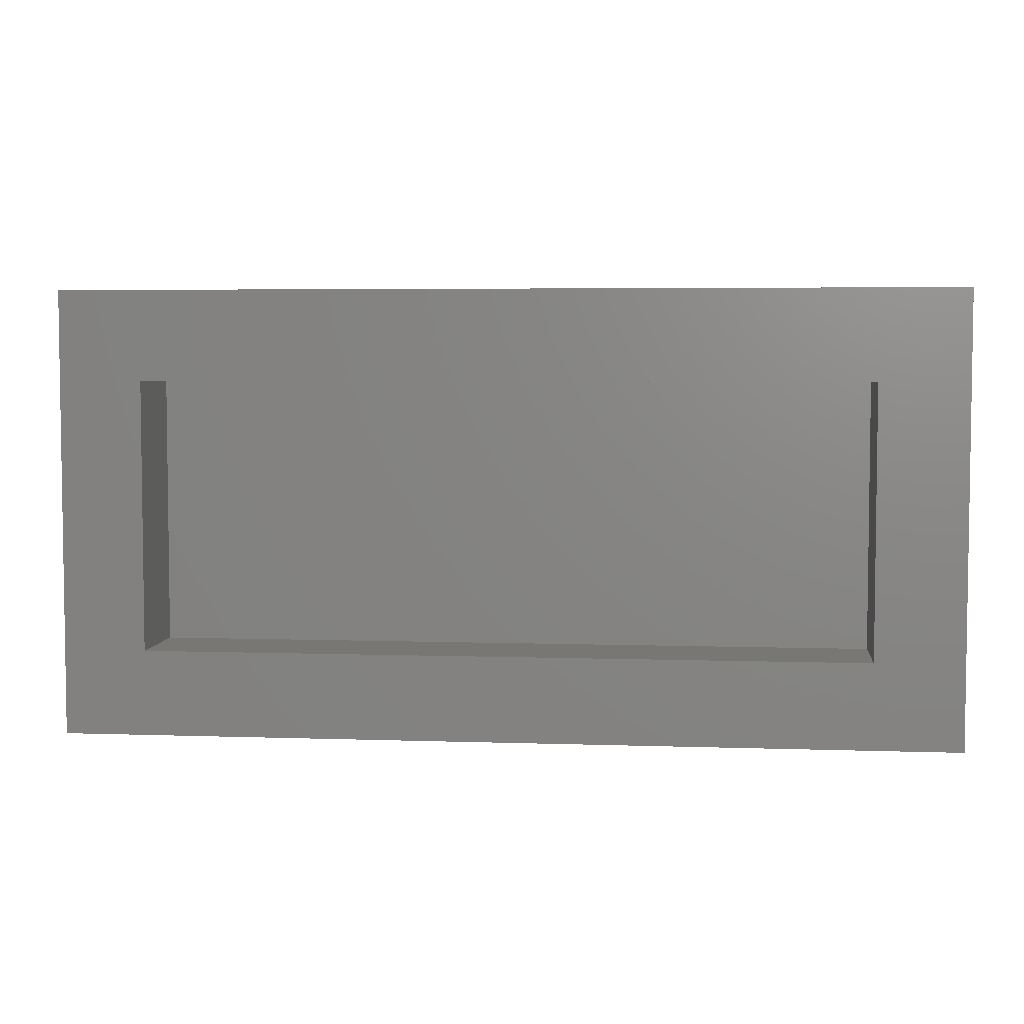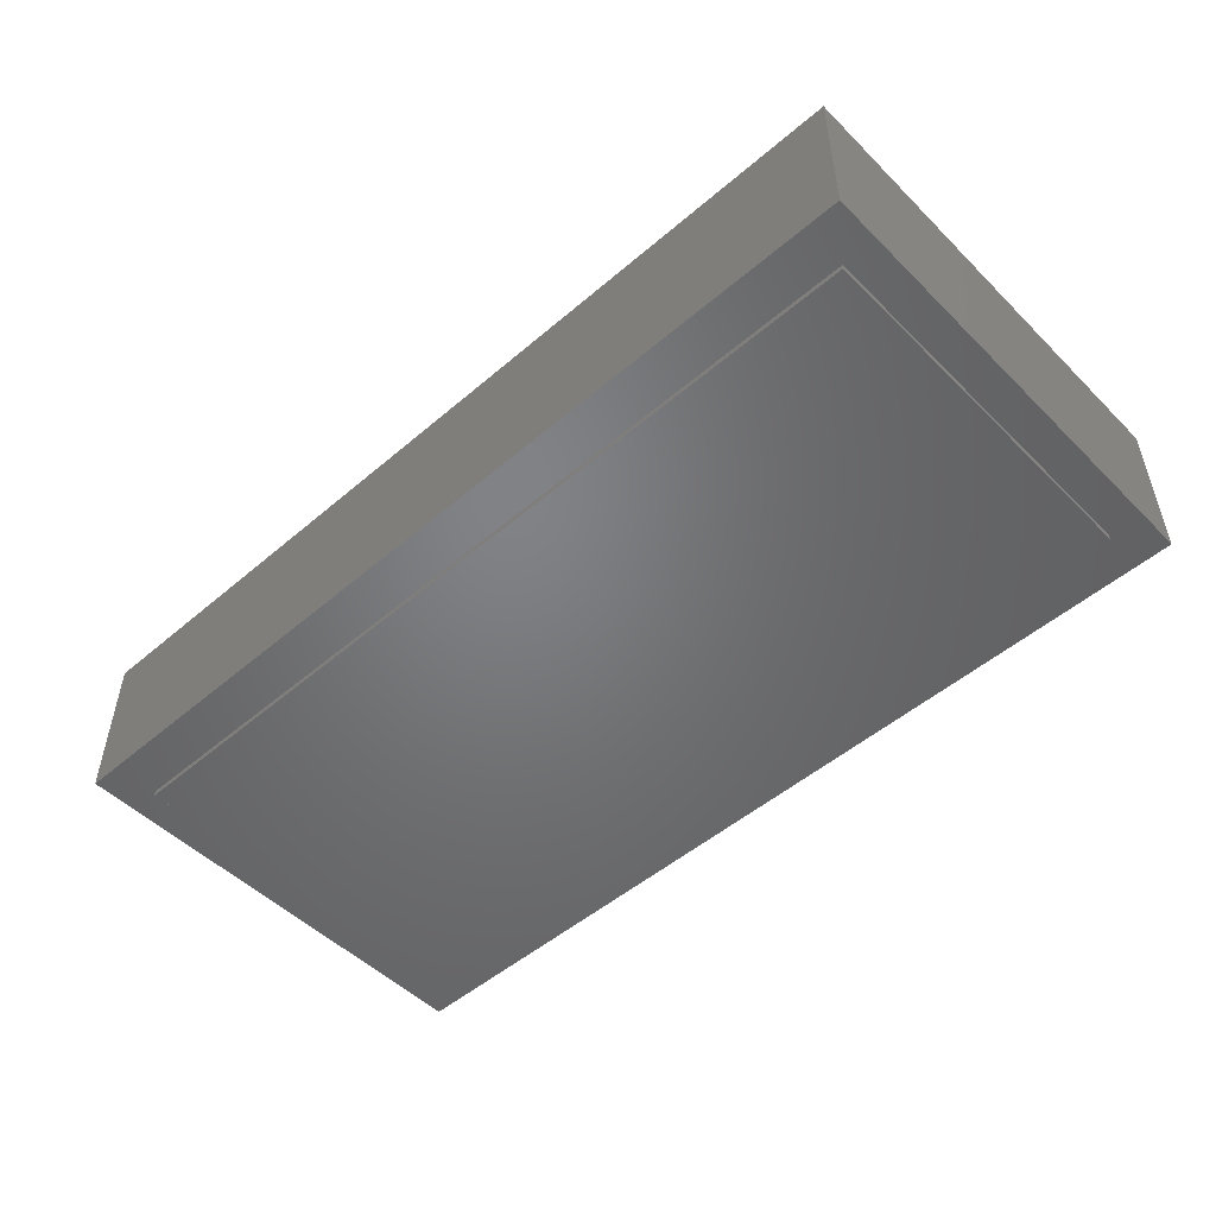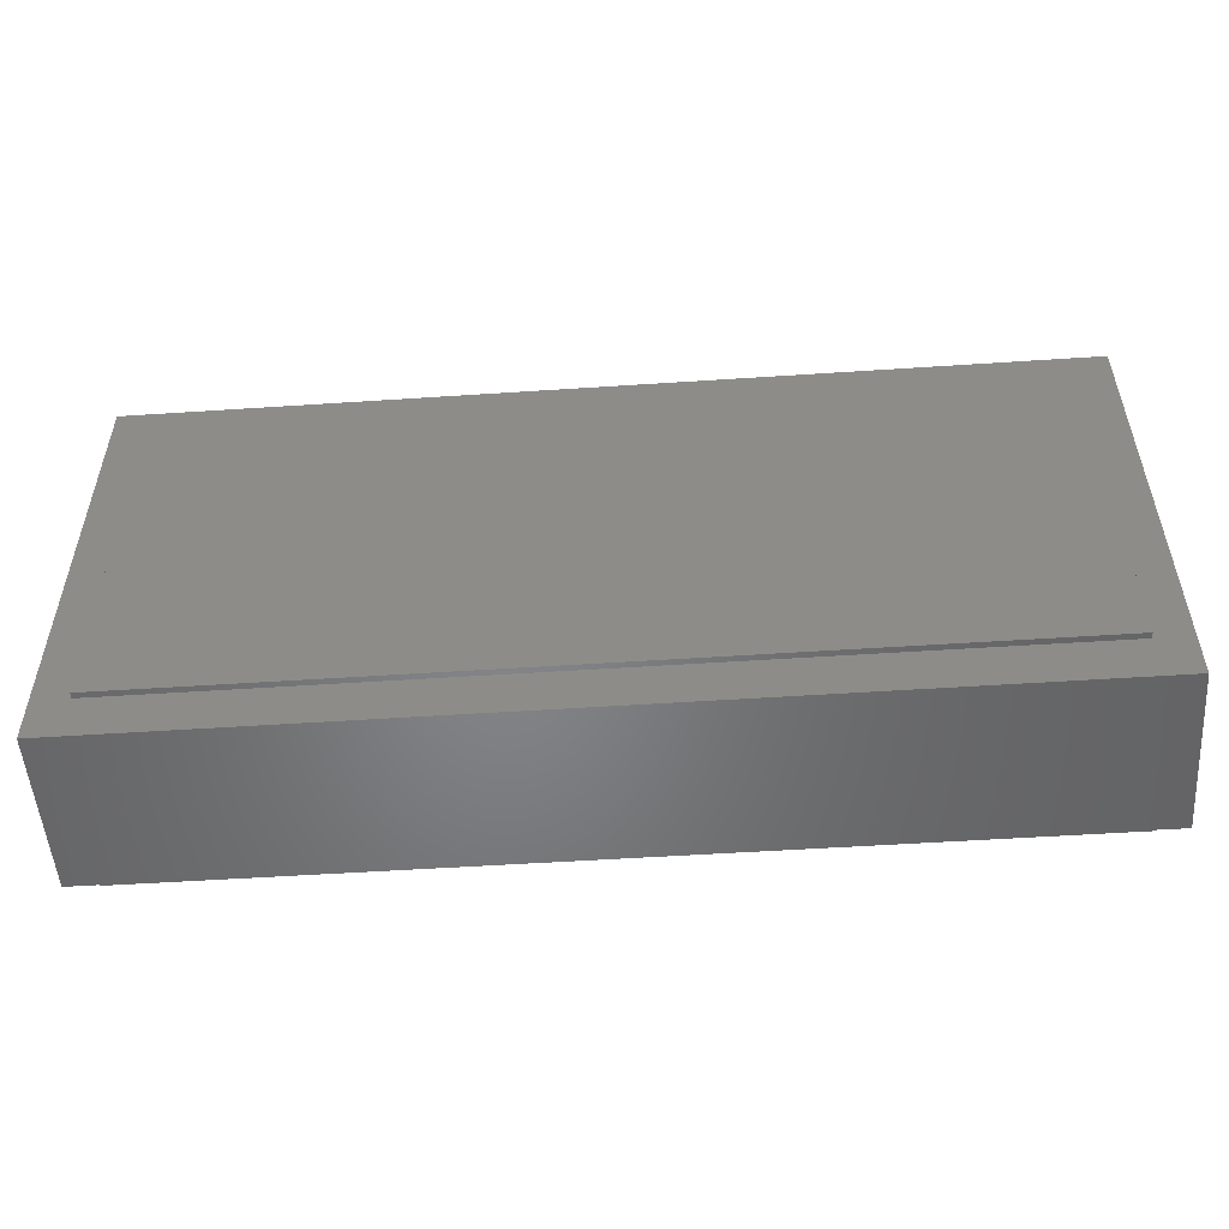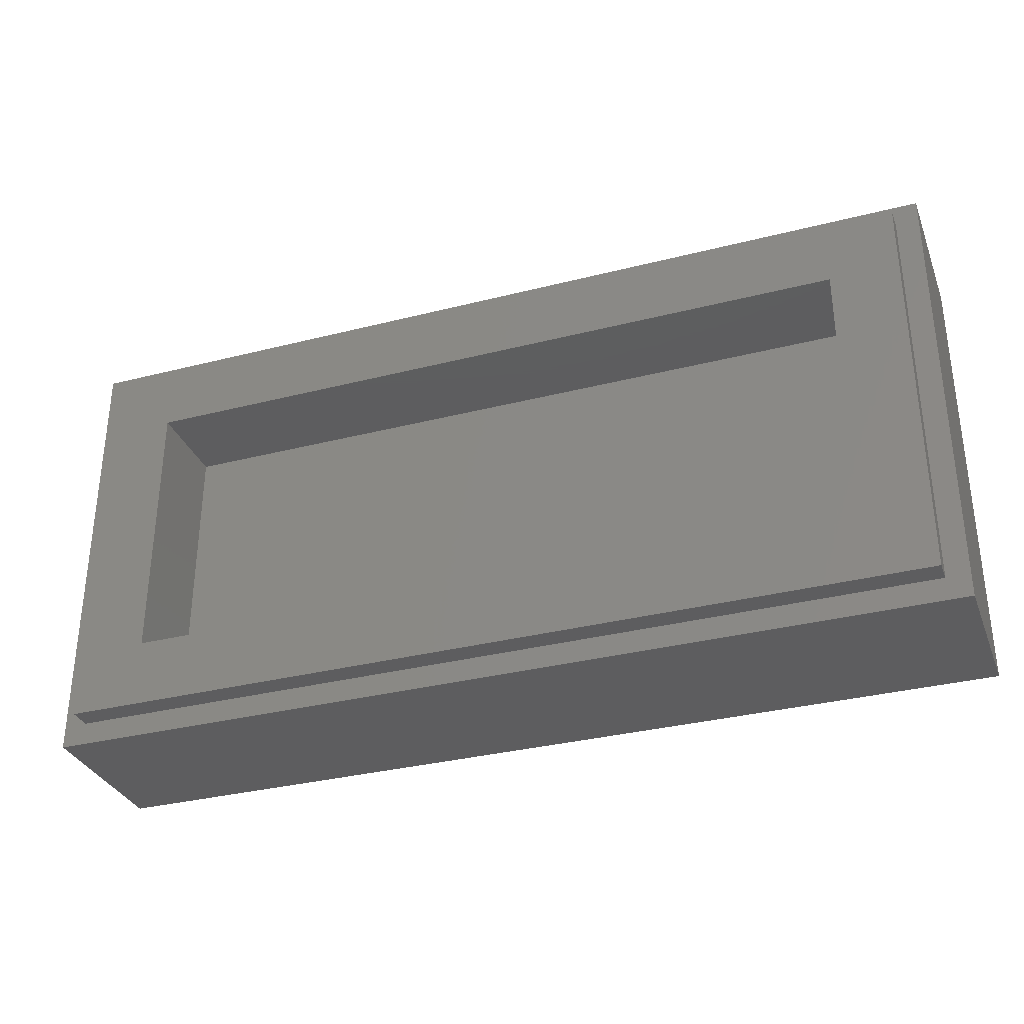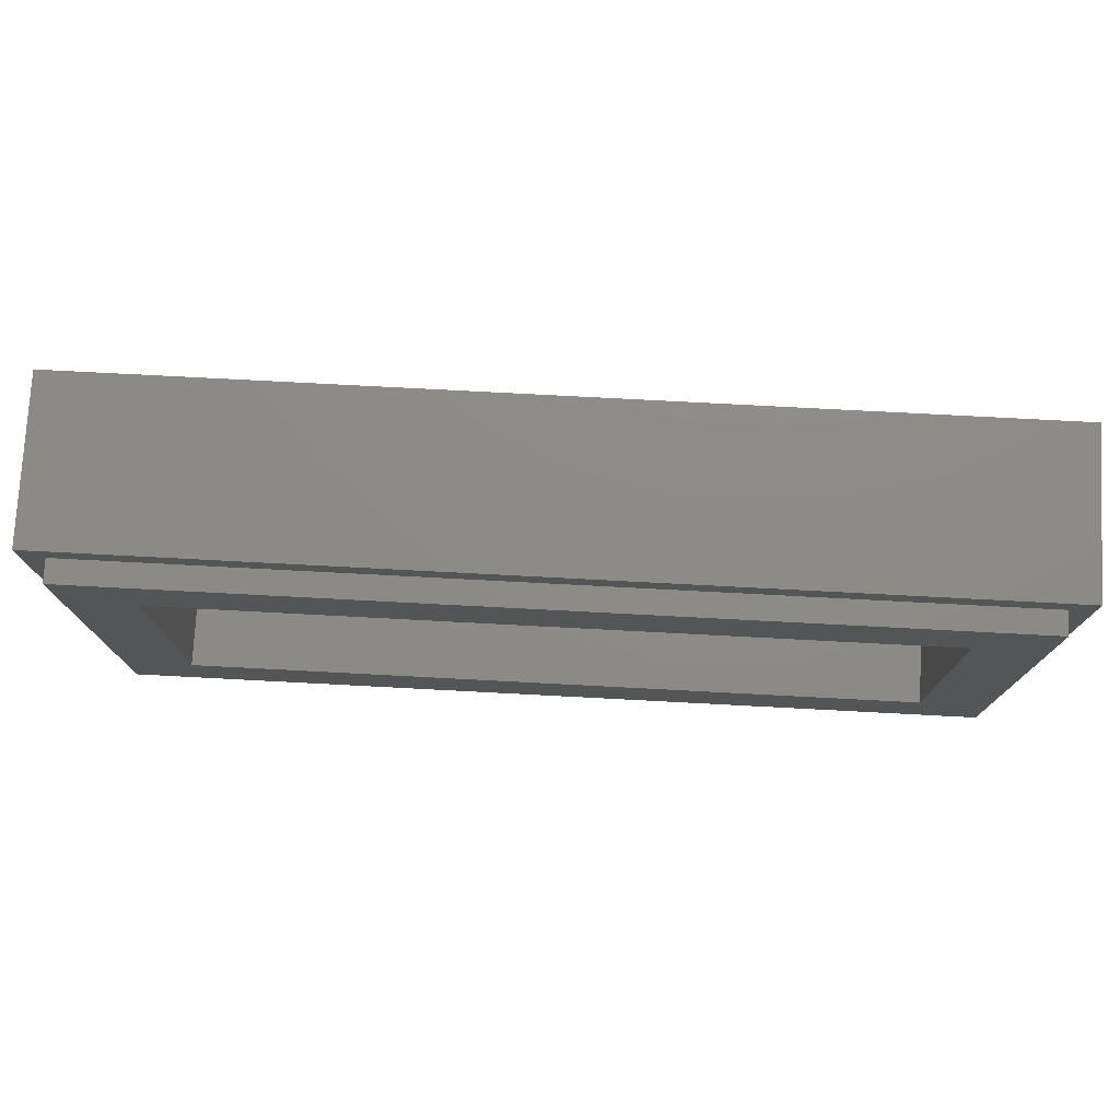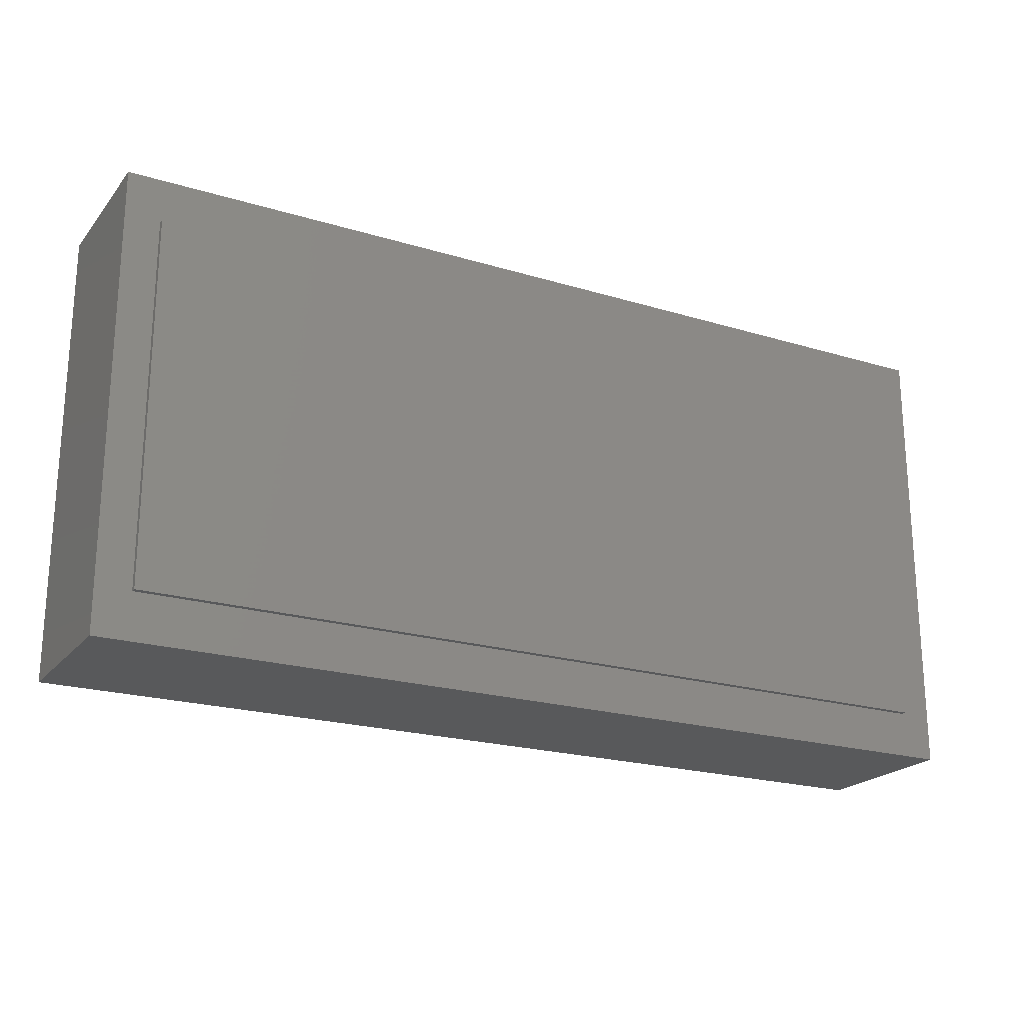
<metadata>
{"format":"stl","ext":"stl","renderer":"f3d","projection":"perspective","resolution":1024,"background":"white","views":[{"elev":4.8,"azim":-173.8,"up":"+Z"},{"elev":-50.6,"azim":43.0,"up":"+Y"},{"elev":-52.2,"azim":4.1,"up":"+Z"},{"elev":-32.7,"azim":-160.5,"up":"+Z"},{"elev":76.2,"azim":-177.0,"up":"+Z"},{"elev":-21.4,"azim":-28.2,"up":"+Z"}]}
</metadata>
<code>
# stl→obj: 85 verts, 162 faces
v 8 0 -4
v 8 0 4
v -8 0 4
v -8 0 -4
v -8 2.8 4
v 8 2.8 4
v -8 2.8 -4
v 8 2.8 -4
v -7.6 3.2 3.6
v -7.6 2.8 3.6
v 7.6 2.8 3.6
v 7.6 3.2 3.6
v -7.6 3.2 -3.6
v -7.6 2.8 -3.6
v 7.6 3.2 -3.6
v 7.6 2.8 -3.6
v -6.4 1.6 2.4
v 6.4 1.6 2.4
v 6.4 1.6 -2.4
v -6.4 1.6 -2.4
v -6.4 3.2 2.4
v 6.4 3.2 2.4
v -6.4 3.2 -2.4
v 6.4 3.2 -2.4
v 7.4 0 -3.2
v -7.4 0 3.2
v 7.4 0 3.2
v -7.4 0 -3.2
v -7.4 -0.1 -3.2
v 7.4 -0.1 -3.2
v -7.4 -0.1 3.2
v 7.4 -0.1 3.2
v 0 -0.1 0
v 6.04 -0.1 0
v 5.988 -0.1 0.2923
v 5.834 -0.1 0.5797
v 5.58 -0.1 0.8572
v 5.231 -0.1 1.12
v 4.792 -0.1 1.364
v 4.271 -0.1 1.584
v 3.677 -0.1 1.777
v 3.02 -0.1 1.94
v 2.312 -0.1 2.07
v 1.563 -0.1 2.164
v 0.7882 -0.1 2.221
v 0 -0.1 2.24
v -0.7882 -0.1 2.221
v -1.563 -0.1 2.164
v -2.312 -0.1 2.07
v -3.02 -0.1 1.94
v -3.677 -0.1 1.777
v -4.271 -0.1 1.584
v -4.792 -0.1 1.364
v -5.231 -0.1 1.12
v -5.58 -0.1 0.8572
v -5.834 -0.1 0.5797
v -5.988 -0.1 0.2923
v -6.04 -0.1 0
v -5.988 -0.1 -0.2923
v -5.834 -0.1 -0.5797
v -5.58 -0.1 -0.8572
v -5.231 -0.1 -1.12
v -4.792 -0.1 -1.364
v -4.271 -0.1 -1.584
v -3.677 -0.1 -1.777
v -3.02 -0.1 -1.94
v -2.312 -0.1 -2.07
v -1.563 -0.1 -2.164
v -0.7882 -0.1 -2.221
v 0 -0.1 -2.24
v 0.7882 -0.1 -2.221
v 1.563 -0.1 -2.164
v 2.312 -0.1 -2.07
v 3.02 -0.1 -1.94
v 3.677 -0.1 -1.777
v 4.271 -0.1 -1.584
v 4.792 -0.1 -1.364
v 5.231 -0.1 -1.12
v 5.58 -0.1 -0.8572
v 5.834 -0.1 -0.5797
v 5.988 -0.1 -0.2923
v 6.04 -0.1 2.24
v -6.04 -0.1 2.24
v -6.04 -0.1 -2.24
v 6.04 -0.1 -2.24
f 1 2 3
f 3 4 1
f 5 3 2
f 2 6 5
f 7 4 3
f 3 5 7
f 8 1 4
f 4 7 8
f 6 2 1
f 1 8 6
f 9 10 11
f 11 12 9
f 13 14 10
f 10 9 13
f 15 16 14
f 14 13 15
f 12 11 16
f 16 15 12
f 17 18 19
f 19 20 17
f 17 21 22
f 22 18 17
f 20 23 21
f 21 17 20
f 19 24 23
f 23 20 19
f 18 22 24
f 24 19 18
f 9 21 23
f 23 13 9
f 15 24 22
f 22 12 15
f 12 22 21
f 21 9 12
f 13 23 24
f 24 15 13
f 5 10 14
f 14 7 5
f 8 16 11
f 11 6 8
f 6 11 10
f 10 5 6
f 7 14 16
f 16 8 7
f 25 26 27
f 26 25 28
f 29 25 30
f 25 29 28
f 31 28 29
f 28 31 26
f 32 26 31
f 26 32 27
f 30 27 32
f 27 30 25
f 33 34 35
f 33 35 36
f 33 36 37
f 33 37 38
f 33 38 39
f 33 39 40
f 33 40 41
f 33 41 42
f 33 42 43
f 33 43 44
f 33 44 45
f 33 45 46
f 33 46 47
f 33 47 48
f 33 48 49
f 33 49 50
f 33 50 51
f 33 51 52
f 33 52 53
f 33 53 54
f 33 54 55
f 33 55 56
f 33 56 57
f 33 57 58
f 33 58 59
f 33 59 60
f 33 60 61
f 33 61 62
f 33 62 63
f 33 63 64
f 33 64 65
f 33 65 66
f 33 66 67
f 33 67 68
f 33 68 69
f 33 69 70
f 33 70 71
f 33 71 72
f 33 72 73
f 33 73 74
f 33 74 75
f 33 75 76
f 33 76 77
f 33 77 78
f 33 78 79
f 33 79 80
f 33 80 81
f 33 81 34
f 35 34 82
f 36 35 82
f 37 36 82
f 38 37 82
f 39 38 82
f 40 39 82
f 41 40 82
f 42 41 82
f 43 42 82
f 44 43 82
f 45 44 82
f 46 45 82
f 47 46 83
f 48 47 83
f 49 48 83
f 50 49 83
f 51 50 83
f 52 51 83
f 53 52 83
f 54 53 83
f 55 54 83
f 56 55 83
f 57 56 83
f 58 57 83
f 59 58 84
f 60 59 84
f 61 60 84
f 62 61 84
f 63 62 84
f 64 63 84
f 65 64 84
f 66 65 84
f 67 66 84
f 68 67 84
f 69 68 84
f 70 69 84
f 71 70 85
f 72 71 85
f 73 72 85
f 74 73 85
f 75 74 85
f 76 75 85
f 77 76 85
f 78 77 85
f 79 78 85
f 80 79 85
f 81 80 85
f 34 81 85
f 32 46 82
f 32 31 83
f 83 46 32
f 34 85 30
f 82 34 30
f 30 32 82
f 29 70 84
f 29 30 85
f 85 70 29
f 58 83 31
f 84 58 31
f 31 29 84

</code>
